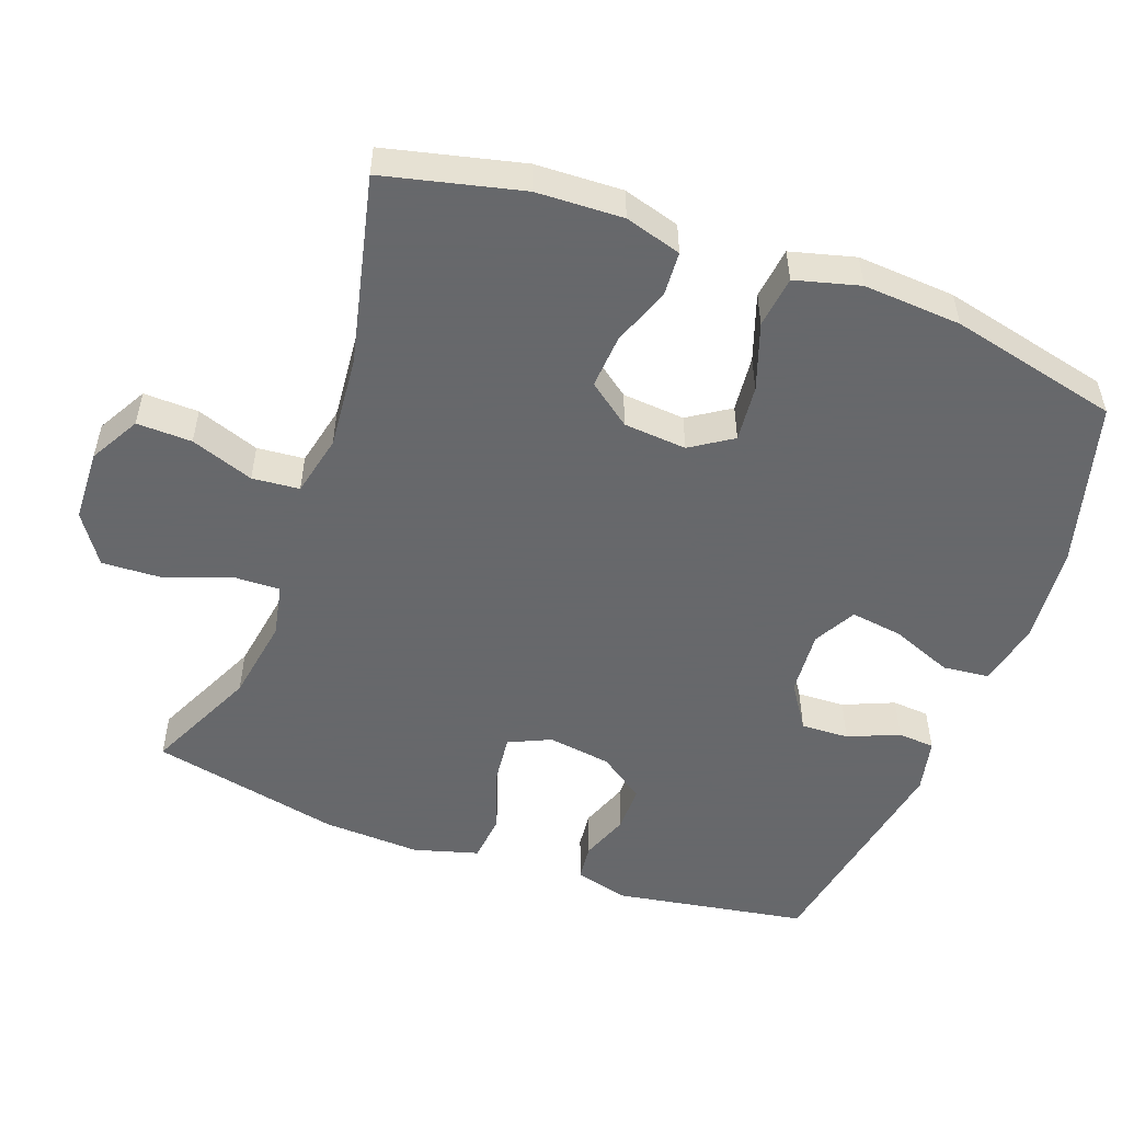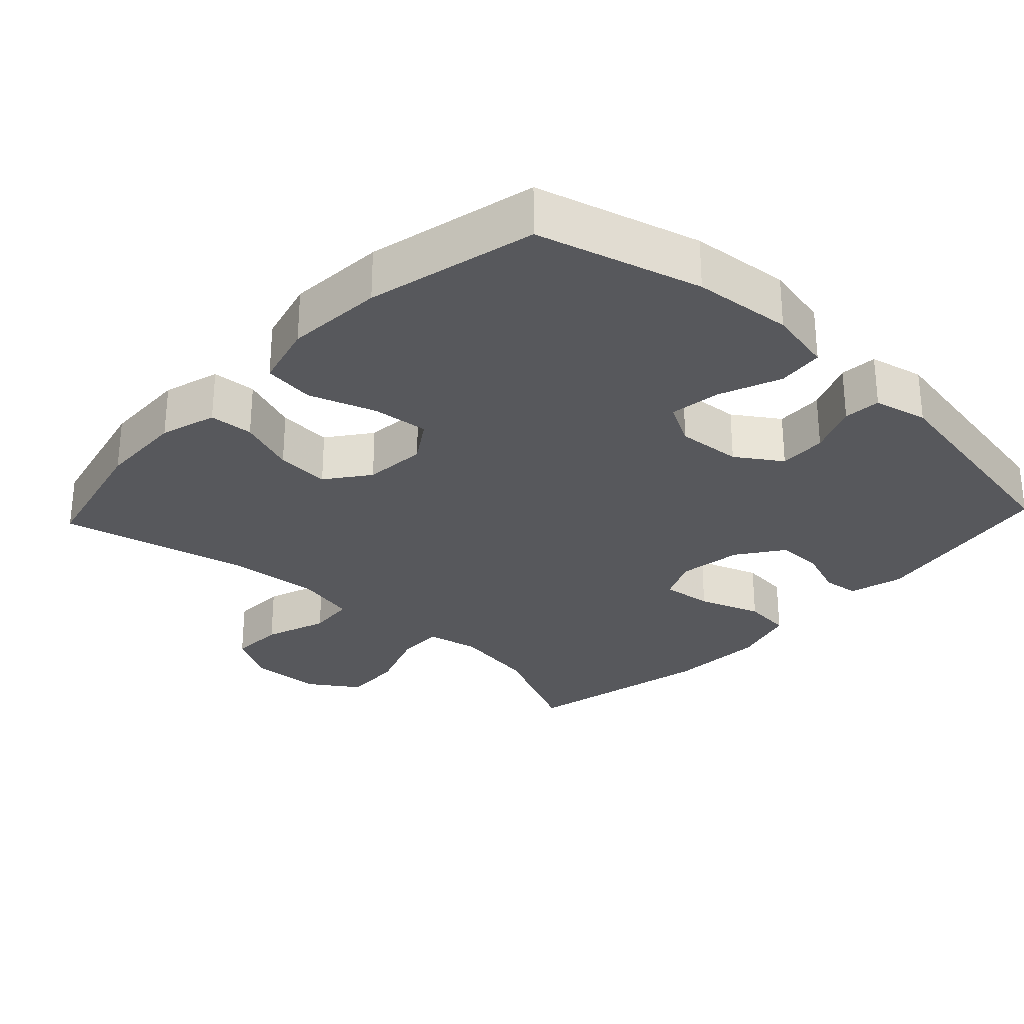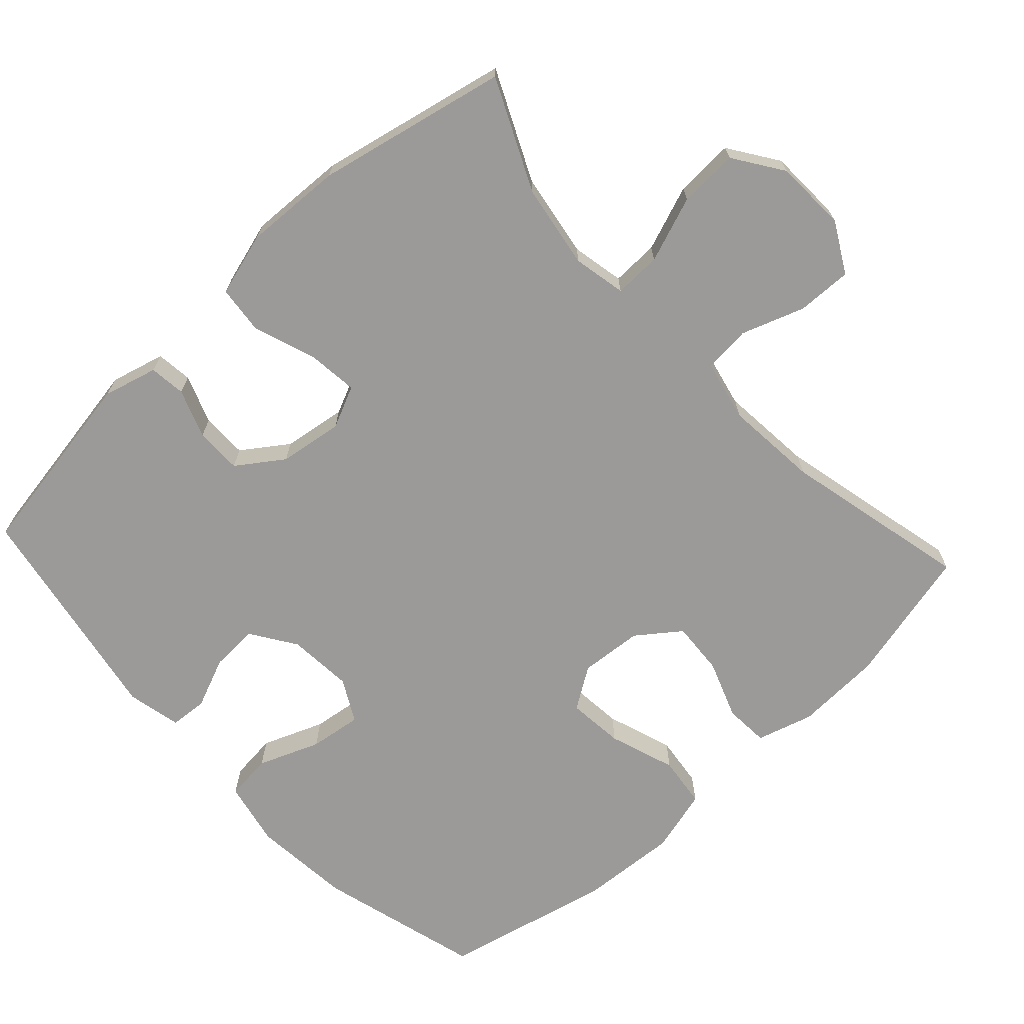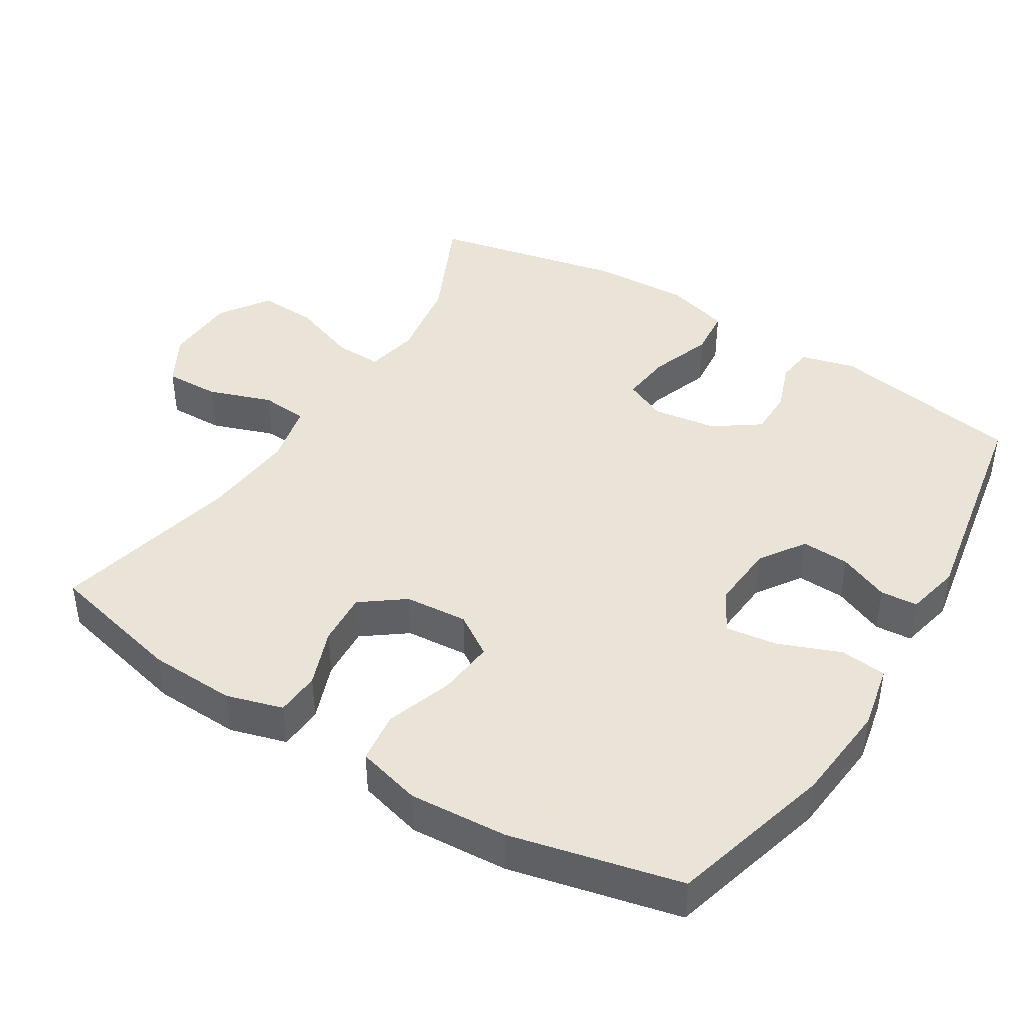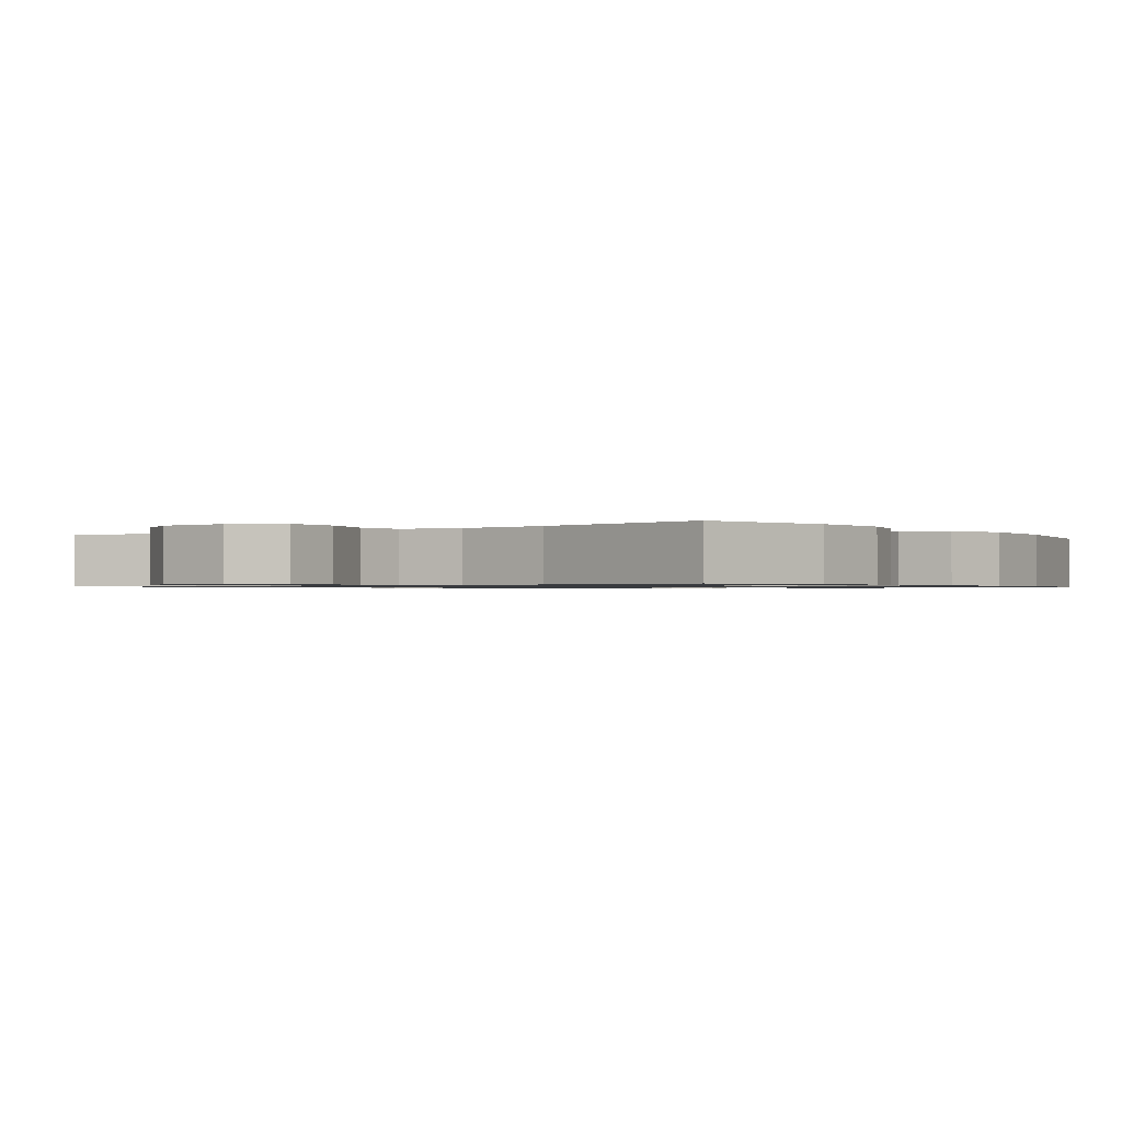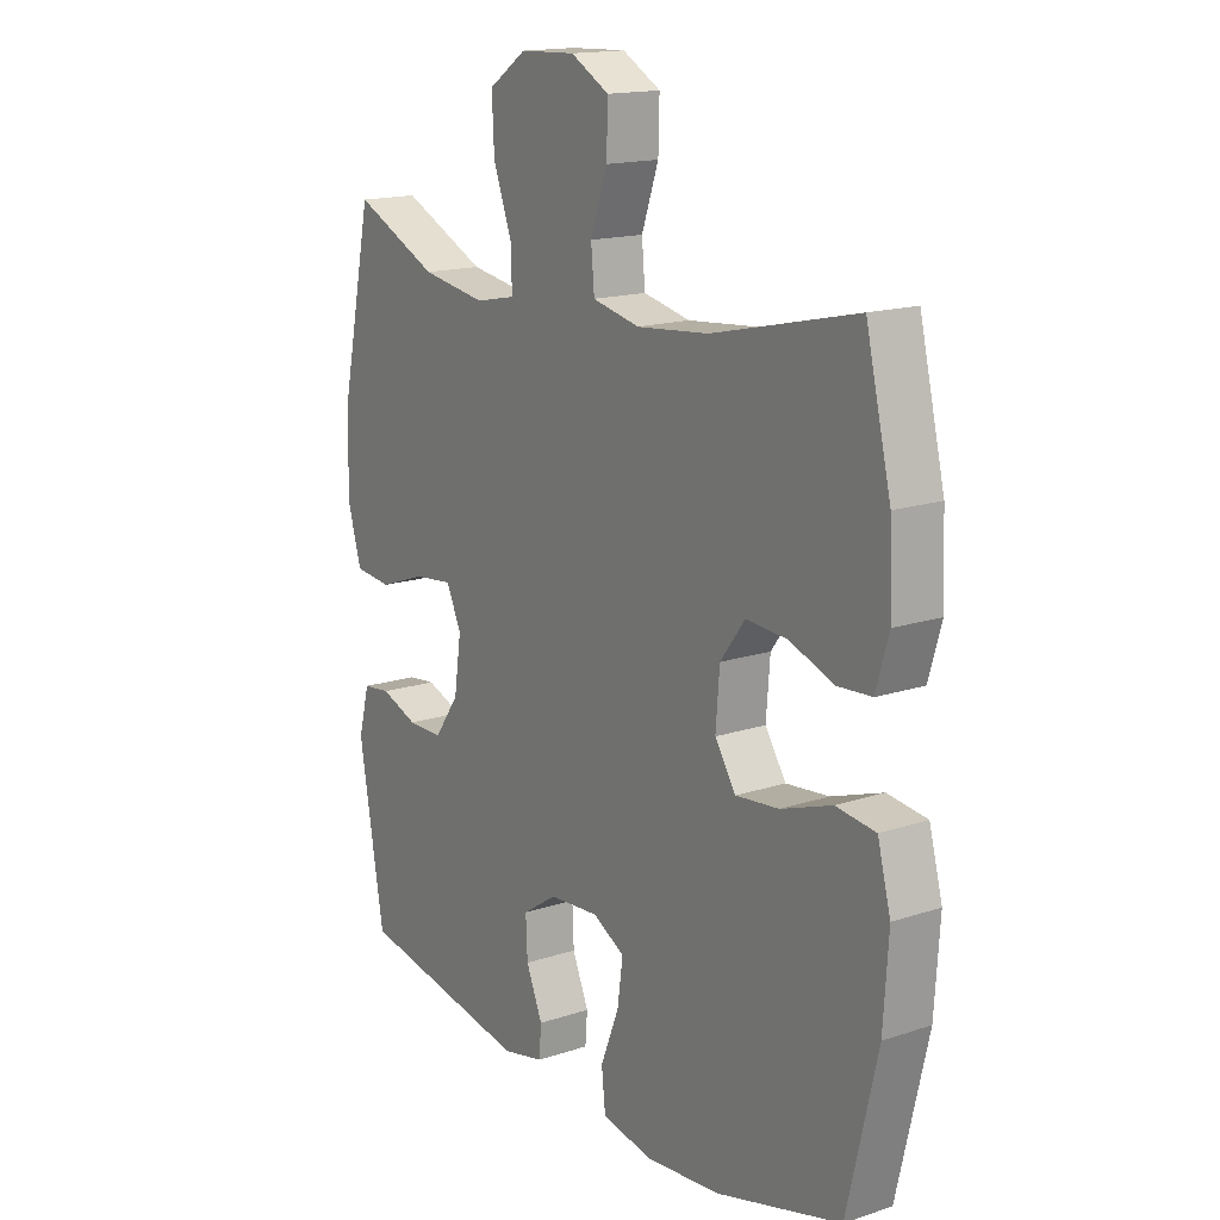
<metadata>
{"format":"obj","ext":"obj","renderer":"f3d","projection":"perspective","resolution":1024,"background":"white","views":[{"elev":-52.3,"azim":69.8,"up":"+Y"},{"elev":-28.7,"azim":136.8,"up":"+Y"},{"elev":-69.3,"azim":-47.3,"up":"+Y"},{"elev":42.8,"azim":121.8,"up":"+Y"},{"elev":-0.9,"azim":35.4,"up":"+Y"},{"elev":16.0,"azim":55.6,"up":"+Z"}]}
</metadata>
<code>
v 0.5 0.07 -0.5
v 0.271 0.07 -0.563
v 0.132 0.07 -0.576
v 0.041 0.07 -0.557
v 0.034 0.07 -0.492
v 0.068 0.07 -0.406
v 0.078 0.07 -0.333
v 0.019 0.07 -0.301
v -0.072 0.07 -0.308
v -0.135 0.07 -0.35
v -0.132 0.07 -0.417
v -0.102 0.07 -0.488
v -0.106 0.07 -0.54
v -0.182 0.07 -0.557
v -0.5 0.07 -0.5
v -0.546 0.07 -0.231
v -0.526 0.07 -0.155
v -0.475 0.07 -0.149
v -0.407 0.07 -0.174
v -0.342 0.07 -0.174
v -0.297 0.07 -0.11
v -0.284 0.07 -0.021
v -0.311 0.07 0.038
v -0.382 0.07 0.03
v -0.469 0.07 -0.001
v -0.537 0.07 0.006
v -0.563 0.07 0.096
v -0.557 0.07 0.233
v -0.5 0.07 0.5
v -0.345 0.07 0.428
v -0.227 0.07 0.409
v -0.153 0.07 0.424
v -0.155 0.07 0.49
v -0.189 0.07 0.582
v -0.193 0.07 0.665
v -0.124 0.07 0.712
v -0.023 0.07 0.716
v 0.047 0.07 0.677
v 0.045 0.07 0.6
v 0.014 0.07 0.512
v 0.02 0.07 0.446
v 0.106 0.07 0.427
v 0.237 0.07 0.439
v 0.5 0.07 0.5
v 0.546 0.07 0.308
v 0.551 0.07 0.187
v 0.528 0.07 0.108
v 0.466 0.07 0.104
v 0.385 0.07 0.134
v 0.31 0.07 0.139
v 0.265 0.07 0.079
v 0.258 0.07 -0.009
v 0.296 0.07 -0.067
v 0.375 0.07 -0.059
v 0.468 0.07 -0.027
v 0.54 0.07 -0.036
v 0.564 0.07 -0.126
v 0.555 0.07 -0.263
v 0.5 0 -0.5
v 0.271 0 -0.563
v 0.132 0 -0.576
v 0.041 0 -0.557
v 0.034 0 -0.492
v 0.068 0 -0.406
v 0.078 0 -0.333
v 0.019 0 -0.301
v -0.072 0 -0.308
v -0.135 0 -0.35
v -0.132 0 -0.417
v -0.102 0 -0.488
v -0.106 0 -0.54
v -0.182 0 -0.557
v -0.5 0 -0.5
v -0.546 0 -0.231
v -0.526 0 -0.155
v -0.475 0 -0.149
v -0.407 0 -0.174
v -0.342 0 -0.174
v -0.297 0 -0.11
v -0.284 0 -0.021
v -0.311 0 0.038
v -0.382 0 0.03
v -0.469 0 -0.001
v -0.537 0 0.006
v -0.563 0 0.096
v -0.557 0 0.233
v -0.5 0 0.5
v -0.345 0 0.428
v -0.227 0 0.409
v -0.153 0 0.424
v -0.155 0 0.49
v -0.189 0 0.582
v -0.193 0 0.665
v -0.124 0 0.712
v -0.023 0 0.716
v 0.047 0 0.677
v 0.045 0 0.6
v 0.014 0 0.512
v 0.02 0 0.446
v 0.106 0 0.427
v 0.237 0 0.439
v 0.5 0 0.5
v 0.546 0 0.308
v 0.551 0 0.187
v 0.528 0 0.108
v 0.466 0 0.104
v 0.385 0 0.134
v 0.31 0 0.139
v 0.265 0 0.079
v 0.258 0 -0.009
v 0.296 0 -0.067
v 0.375 0 -0.059
v 0.468 0 -0.027
v 0.54 0 -0.036
v 0.564 0 -0.126
v 0.555 0 -0.263
f 4 5 6
f 3 4 6
f 2 3 6
f 1 2 6
f 58 1 6
f 57 58 6
f 56 57 6
f 55 56 6
f 54 55 6
f 53 54 6 7
f 52 53 7 8
f 51 52 8 9
f 50 51 9 10
f 47 48 49
f 46 47 49
f 45 46 49
f 44 45 49
f 43 44 49
f 42 43 49 50
f 41 42 50 10
f 38 39 40
f 37 38 40
f 36 37 40
f 35 36 40
f 34 35 40
f 33 34 40
f 32 33 40 41
f 31 32 41 10
f 28 29 30
f 27 28 30
f 26 27 30
f 25 26 30
f 24 25 30
f 23 24 30 31
f 22 23 31
f 17 18 19
f 16 17 19
f 15 16 19
f 14 15 19
f 13 14 19
f 12 13 19
f 11 12 19
f 11 19 20
f 22 31 10 11
f 21 22 11
f 11 20 21
f 64 63 62
f 64 62 61
f 64 61 60
f 64 60 59
f 64 59 116
f 64 116 115
f 64 115 114
f 64 114 113
f 64 113 112
f 65 64 112 111
f 66 65 111 110
f 67 66 110 109
f 68 67 109 108
f 107 106 105
f 107 105 104
f 107 104 103
f 107 103 102
f 107 102 101
f 108 107 101 100
f 68 108 100 99
f 98 97 96
f 98 96 95
f 98 95 94
f 98 94 93
f 98 93 92
f 98 92 91
f 99 98 91 90
f 68 99 90 89
f 88 87 86
f 88 86 85
f 88 85 84
f 88 84 83
f 88 83 82
f 89 88 82 81
f 89 81 80
f 77 76 75
f 77 75 74
f 77 74 73
f 77 73 72
f 77 72 71
f 77 71 70
f 77 70 69
f 78 77 69
f 69 68 89 80
f 69 80 79
f 79 78 69
f 1 59 60 2
f 2 60 61 3
f 3 61 62 4
f 4 62 63 5
f 5 63 64 6
f 6 64 65 7
f 7 65 66 8
f 8 66 67 9
f 9 67 68 10
f 10 68 69 11
f 11 69 70 12
f 12 70 71 13
f 13 71 72 14
f 14 72 73 15
f 15 73 74 16
f 16 74 75 17
f 17 75 76 18
f 18 76 77 19
f 19 77 78 20
f 20 78 79 21
f 21 79 80 22
f 22 80 81 23
f 23 81 82 24
f 24 82 83 25
f 25 83 84 26
f 26 84 85 27
f 27 85 86 28
f 28 86 87 29
f 29 87 88 30
f 30 88 89 31
f 31 89 90 32
f 32 90 91 33
f 33 91 92 34
f 34 92 93 35
f 35 93 94 36
f 36 94 95 37
f 37 95 96 38
f 38 96 97 39
f 39 97 98 40
f 40 98 99 41
f 41 99 100 42
f 42 100 101 43
f 43 101 102 44
f 44 102 103 45
f 45 103 104 46
f 46 104 105 47
f 47 105 106 48
f 48 106 107 49
f 49 107 108 50
f 50 108 109 51
f 51 109 110 52
f 52 110 111 53
f 53 111 112 54
f 54 112 113 55
f 55 113 114 56
f 56 114 115 57
f 57 115 116 58
f 58 116 59 1

</code>
